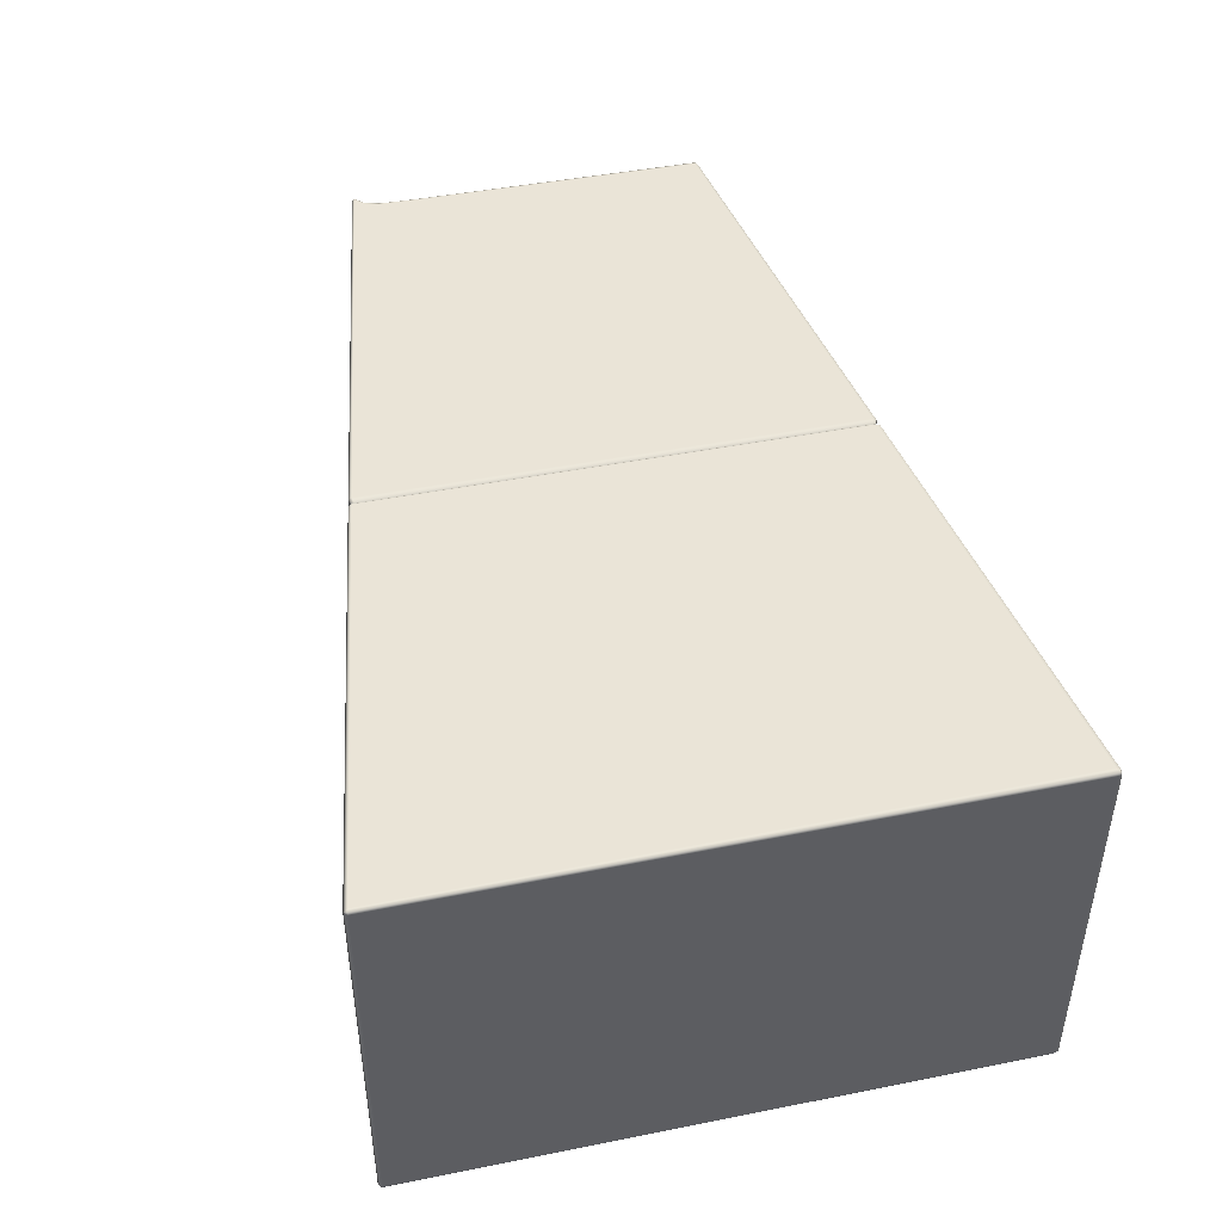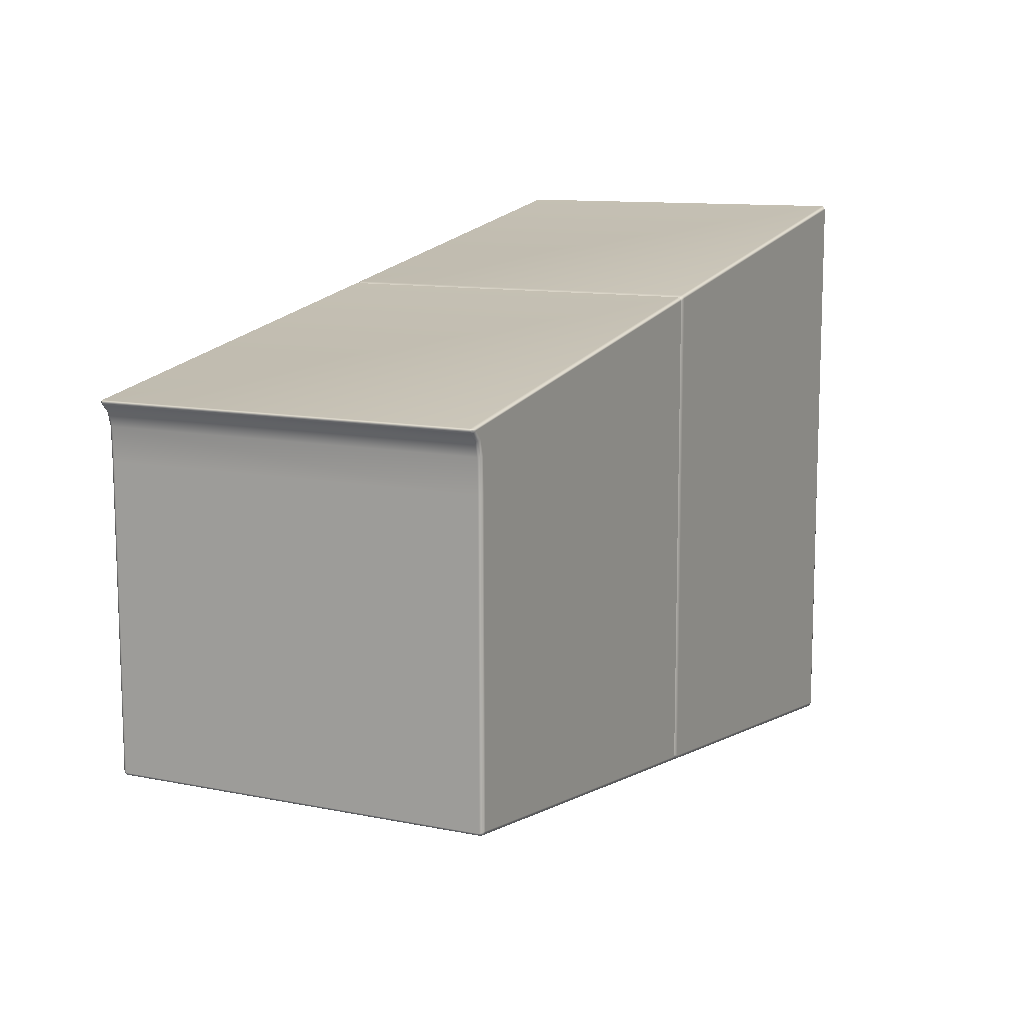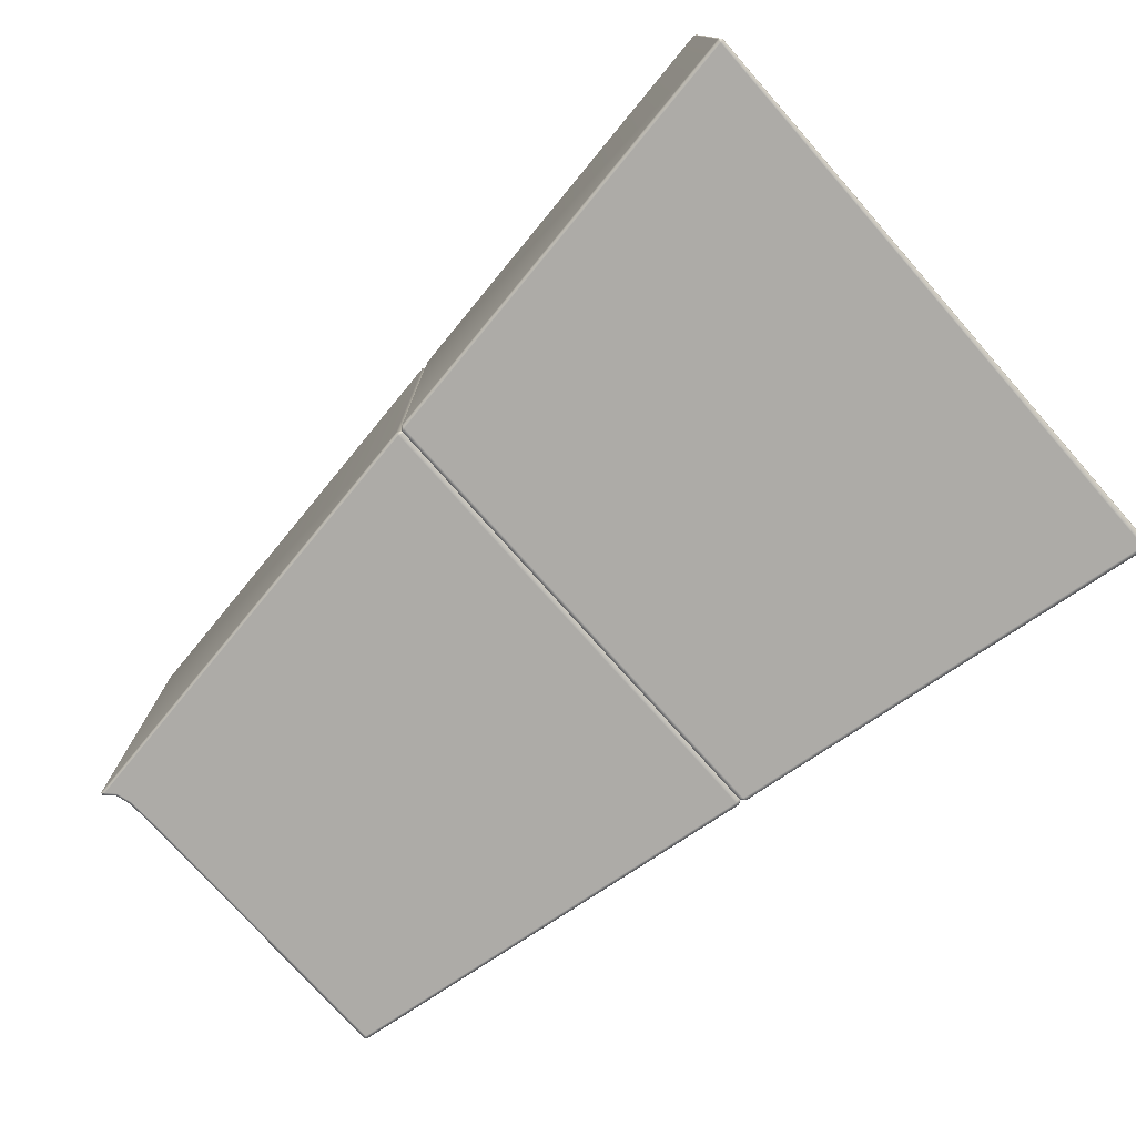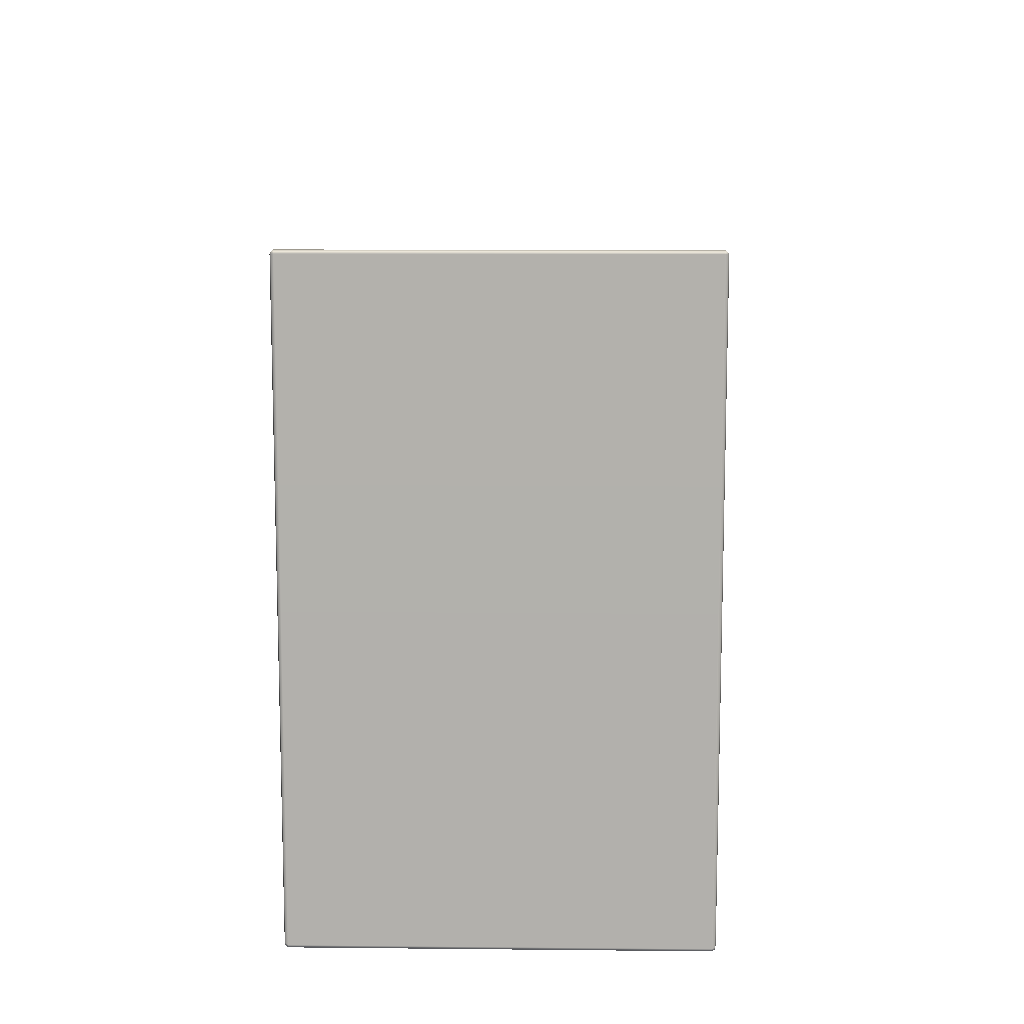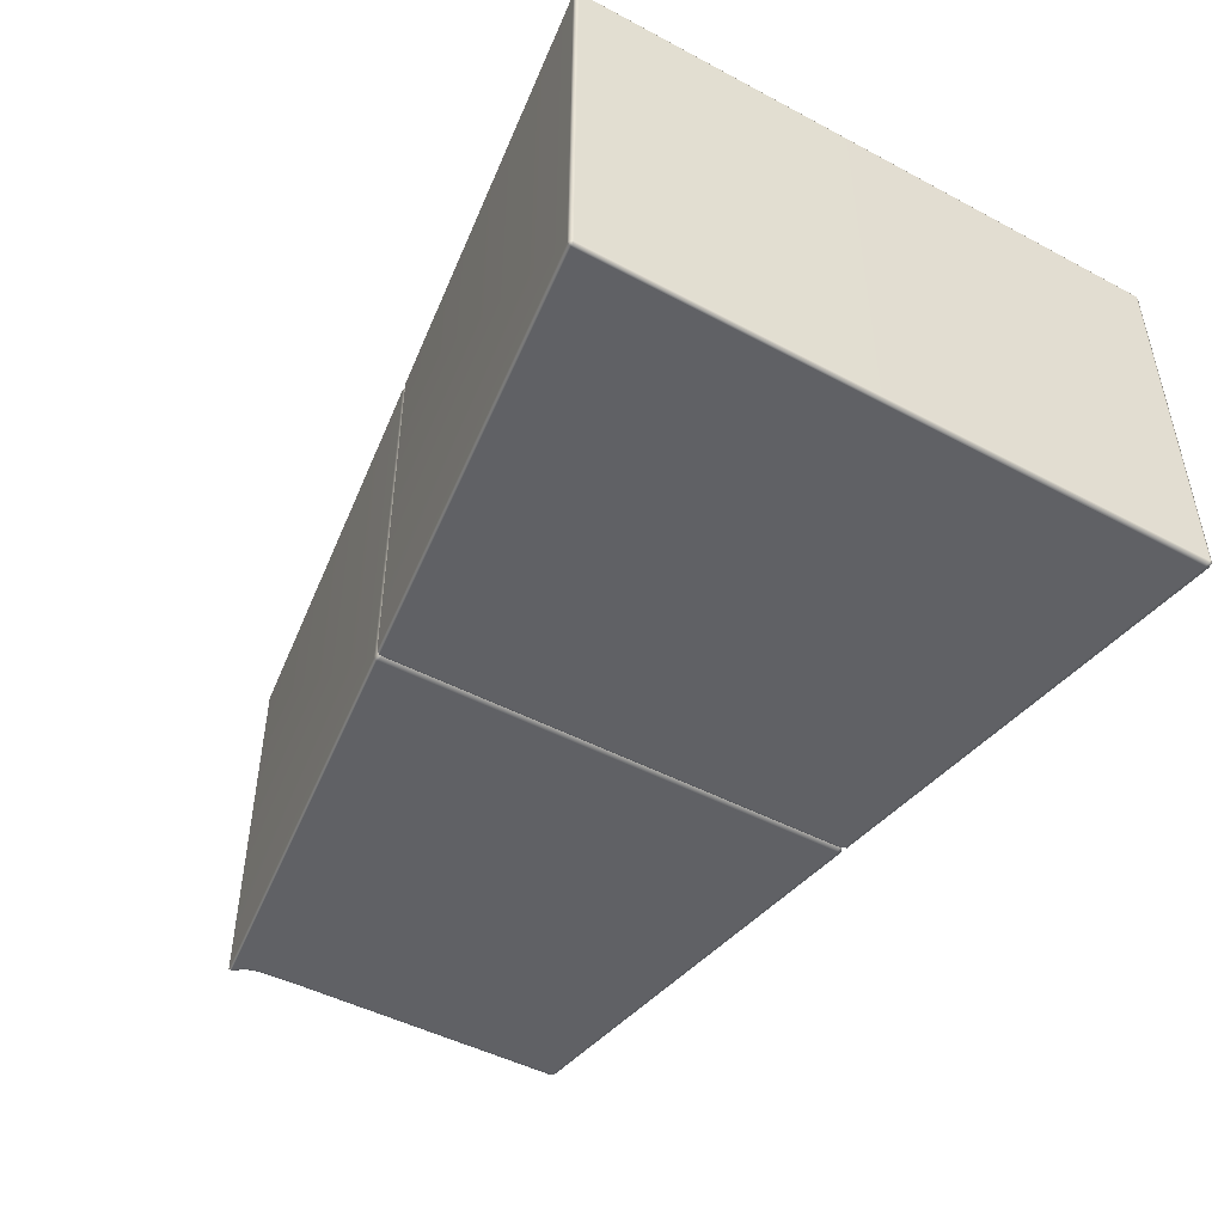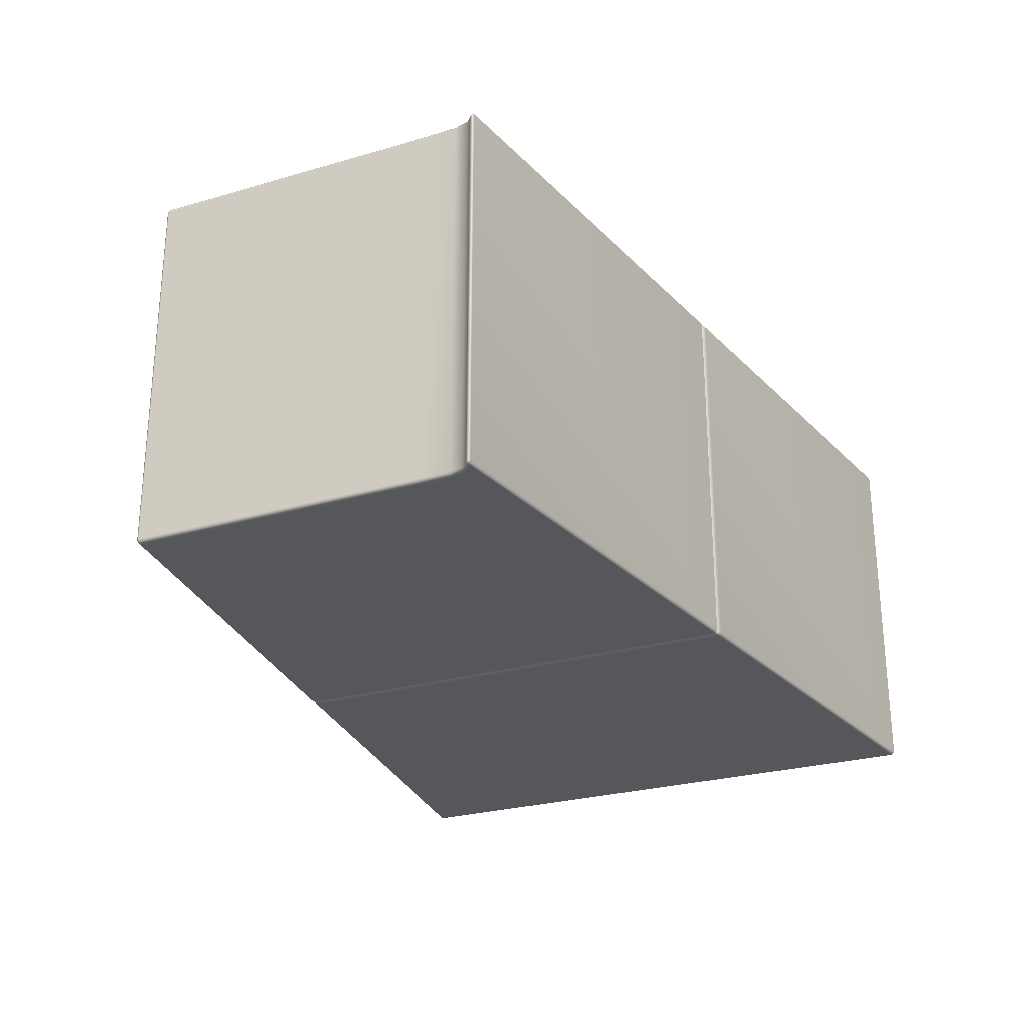
<metadata>
{"format":"obj","ext":"obj","renderer":"f3d","projection":"perspective","resolution":1024,"background":"white","views":[{"elev":44.8,"azim":-103.0,"up":"+Z"},{"elev":11.1,"azim":116.6,"up":"+Y"},{"elev":-75.8,"azim":-138.5,"up":"+Z"},{"elev":10.9,"azim":-88.6,"up":"+Y"},{"elev":-47.3,"azim":-121.0,"up":"+Z"},{"elev":-26.4,"azim":114.5,"up":"+Z"}]}
</metadata>
<code>
g ENV_SY01_G9_Section2_PlatformBase_01_MO_1
v -7.863 -4.459 -17.28
v -0.1142 -3.445 -17.28
v -0.1345 -3.388 -17.3
v -15.89 -5.435 -17.3
v -15.95 -5.493 -17.28
v -15.89 -5.509 -17.28
v -15.97 -5.443 -17.28
v -15.97 5.442 -17.28
v -15.92 5.434 -17.3
v -15.92 5.47 -17.28
v -15.96 5.477 -17.27
v -15.93 5.505 -17.24
v -15.99 5.445 -17.23
v -15.97 5.479 -17.23
v -15.97 5.479 -10.52
v -15.93 5.505 -10.52
v -15.99 5.445 -10.52
v -15.99 -5.465 -17.23
v -15.97 -5.516 -17.23
v -15.97 -5.516 -10.52
v -15.99 -5.465 -10.52
v -15.95 -5.493 -10.47
v -15.96 5.477 -10.49
v -15.92 5.47 -10.47
v -15.92 5.434 -10.45
v -15.97 5.442 -10.48
v -15.92 5.434 -10.45
v -15.97 -5.443 -10.47
v -15.89 -5.435 -10.45
v -15.97 -5.443 -10.47
v -15.89 -5.435 -10.45
v -15.89 -5.509 -10.47
v -15.97 -5.516 -10.52
v -15.91 -5.532 -10.52
v -15.97 -5.516 -17.23
v -15.91 -5.532 -17.23
v -15.89 -5.509 -17.28
v -0.07352 -3.397 -10.47
v -0.06489 -3.447 -10.52
v -0.08521 -3.429 -10.47
v -0.0532 -3.415 -10.52
v -0.06489 -3.447 -17.23
v -0.04355 1.909 -10.52
v -0.06387 1.91 -10.47
v -0.0532 -3.415 -17.23
v -0.08521 -3.429 -17.28
v -0.07352 -3.397 -17.28
v -0.06387 1.91 -17.28
v -0.04355 1.909 -17.23
v -0.04558 2.494 -17.28
v -0.02577 2.491 -10.52
v -0.04558 2.494 -10.47
v -0.02577 2.491 -17.23
v 0.02706 2.746 -17.28
v 0.04534 2.735 -10.52
v 0.02706 2.746 -10.47
v 0.04534 2.735 -17.23
v 0.1678 2.888 -17.28
v 0.1784 2.869 -10.52
v 0.1678 2.888 -10.47
v 0.1937 2.925 -10.49
v 0.2135 2.913 -10.52
v 0.1784 2.869 -17.23
v 0.2135 2.913 -17.23
v 0.1937 2.925 -17.27
v -0.06489 -3.447 -17.23
v -0.08521 -3.429 -17.28
v -0.1142 -3.445 -17.28
v -0.09486 -3.463 -17.23
v -0.06489 -3.447 -10.52
v -7.864 -4.479 -17.23
v -7.863 -4.459 -17.28
v -7.944 -4.427 -17.23
v -7.944 -4.436 -17.22
v -7.864 -4.479 -10.52
v -7.944 -4.436 -10.53
v -0.09486 -3.463 -10.52
v -0.08521 -3.429 -10.47
v -0.1142 -3.445 -10.47
v -7.863 -4.459 -10.47
v -7.944 -4.427 -10.52
v 0.1302 2.919 -10.45
v -7.861 4.204 -10.47
v 0.1627 2.943 -10.47
v -7.861 4.231 -10.52
v -7.944 4.187 -10.5
v -7.944 4.142 -10.51
v -7.861 4.171 -10.45
v -7.944 4.189 -10.54
v -7.861 4.231 -17.24
v 0.2013 2.958 -10.52
v -7.944 4.189 -17.21
v 0.2013 2.958 -17.24
v -7.861 4.204 -17.28
v -7.944 4.176 -17.24
v -7.861 4.171 -17.3
v -7.944 4.142 -17.25
v 0.1627 2.943 -17.28
v 0.1937 2.925 -17.27
v 0.1302 2.919 -17.3
v -7.863 -4.393 -17.3
v -7.944 -4.395 -17.25
v -0.1345 -3.388 -17.3
v -0.1126 1.91 -17.3
v -0.07352 -3.397 -17.28
v -0.09435 2.502 -17.3
v -0.01612 2.771 -17.3
v -7.944 -4.427 -17.23
v -7.863 -4.459 -17.28
v -7.863 -4.393 -17.3
v -0.1345 -3.388 -17.3
v -0.1142 -3.445 -17.28
v -0.08521 -3.429 -17.28
v -0.07352 -3.397 -17.28
v -0.06387 1.91 -17.28
v -0.1126 1.91 -17.3
v -0.09435 2.502 -17.3
v -0.04558 2.494 -17.28
v -0.01612 2.771 -17.3
v 0.02706 2.746 -17.28
v 0.1302 2.919 -17.3
v 0.1678 2.888 -17.28
v -7.861 4.171 -17.3
v 0.1627 2.943 -17.28
v 0.2013 2.958 -17.24
v 0.2135 2.913 -17.23
v 0.2013 2.958 -10.52
v 0.2135 2.913 -10.52
v 0.1937 2.925 -10.49
v 0.1627 2.943 -10.47
v -7.861 4.231 -10.52
v 0.1678 2.888 -10.47
v 0.1302 2.919 -10.45
v -0.01612 2.771 -10.45
v -7.861 4.171 -10.45
v -7.861 4.204 -10.47
v 0.02706 2.746 -10.47
v -0.09435 2.502 -10.45
v -0.04558 2.494 -10.47
v -0.1126 1.91 -10.45
v -0.06387 1.91 -10.47
v -0.1345 -3.388 -10.45
v -0.07352 -3.397 -10.47
v -0.08521 -3.429 -10.47
v -0.1142 -3.445 -10.47
v -7.863 -4.393 -10.45
v -7.863 -4.459 -10.47
v -7.944 -4.427 -10.52
v -7.944 -4.395 -10.51
v -7.944 4.142 -10.51
v -15.91 -5.532 -17.23
v -8.019 -4.479 -17.28
v -15.89 -5.509 -17.28
v -8.019 -4.499 -17.23
v -7.944 -4.436 -17.22
v -7.944 -4.427 -17.23
v -7.944 -4.436 -10.53
v -8.019 -4.499 -10.52
v -15.91 -5.532 -10.52
v -7.944 -4.427 -10.52
v -15.89 -5.509 -10.47
v -8.019 -4.479 -10.47
v -15.89 -5.435 -10.45
v -8.019 -4.479 -10.47
v -15.89 -5.509 -10.47
v -8.019 -4.413 -10.45
v -15.92 5.434 -10.45
v -7.944 -4.395 -10.51
v -7.944 -4.427 -10.52
v -7.944 4.142 -10.51
v -8.017 4.196 -10.45
v -15.92 5.47 -10.47
v -7.944 4.187 -10.5
v -8.016 4.228 -10.47
v -15.93 5.505 -10.52
v -7.944 4.189 -10.54
v -8.016 4.255 -10.52
v -15.93 5.505 -17.24
v -7.944 4.189 -17.21
v -8.016 4.255 -17.24
v -15.92 5.47 -17.28
v -7.944 4.176 -17.24
v -8.016 4.228 -17.28
v -15.92 5.434 -17.3
v -7.944 4.142 -17.25
v -8.017 4.196 -17.3
v -7.944 -4.395 -17.25
v -15.89 -5.435 -17.3
v -8.019 -4.413 -17.3
v -15.89 -5.509 -17.28
v -8.019 -4.413 -17.3
v -7.944 -4.427 -17.23
v -7.944 -4.395 -17.25
v -8.019 -4.479 -17.28
v -15.89 -5.509 -17.28
g ENV_SY01_G9_Section2_PlatformBase_01_MO_1_0
f 3 2 1
f 6 5 4
f 5 7 4
f 4 7 8
f 9 4 8
f 10 9 8
f 11 10 8
f 12 10 11
f 11 8 13
f 8 7 13
f 12 11 14
f 14 11 13
f 12 14 15
f 16 12 15
f 14 13 17
f 15 14 17
f 7 18 13
f 13 18 17
f 5 19 7
f 19 18 7
f 18 19 20
f 21 18 20
f 18 21 17
f 21 20 22
f 15 23 16
f 23 24 16
f 24 23 25
f 17 26 15
f 26 23 15
f 26 17 21
f 23 26 27
f 27 26 28
f 28 26 21
f 28 21 22
f 28 22 29
f 31 25 30
f 22 32 31
f 22 33 32
f 33 34 32
f 33 35 34
f 35 36 34
f 36 35 5
f 37 36 5
f 40 39 38
f 39 41 38
f 39 42 41
f 38 41 43
f 44 38 43
f 42 45 41
f 42 46 45
f 46 47 45
f 47 48 45
f 41 45 49
f 48 49 45
f 43 41 49
f 48 50 49
f 44 43 51
f 43 49 51
f 52 44 51
f 50 53 49
f 49 53 51
f 50 54 53
f 52 51 55
f 51 53 55
f 56 52 55
f 54 57 53
f 53 57 55
f 54 58 57
f 56 55 59
f 55 57 59
f 60 56 59
f 61 60 59
f 62 61 59
f 57 63 59
f 59 63 62
f 58 63 57
f 63 64 62
f 63 58 64
f 58 65 64
f 68 67 66
f 69 68 66
f 69 66 70
f 68 69 71
f 72 68 71
f 72 71 73
f 71 74 73
f 71 75 74
f 71 69 75
f 75 76 74
f 77 69 70
f 69 77 75
f 77 70 78
f 79 77 78
f 77 79 80
f 75 77 80
f 75 80 76
f 80 81 76
f 84 83 82
f 85 83 84
f 86 83 85
f 83 86 87
f 88 83 87
f 89 86 85
f 85 90 89
f 90 85 91
f 90 92 89
f 93 90 91
f 90 94 92
f 90 93 94
f 94 95 92
f 94 96 95
f 96 97 95
f 93 98 94
f 94 98 96
f 99 98 93
f 98 99 100
f 96 101 97
f 101 102 97
f 101 96 103
f 96 104 103
f 103 104 105
f 96 106 104
f 96 107 106
f 109 108 102
f 110 109 102
f 110 111 109
f 113 112 111
f 114 113 111
f 116 115 114
f 116 117 115
f 117 118 115
f 117 119 118
f 119 120 118
f 119 121 120
f 121 122 120
f 123 121 119
f 124 121 123
f 99 122 121
f 126 99 125
f 126 125 127
f 128 126 127
f 129 128 127
f 130 129 127
f 127 131 130
f 129 130 132
f 130 133 132
f 133 134 132
f 134 133 135
f 136 135 133
f 134 137 132
f 134 138 137
f 138 134 135
f 138 139 137
f 138 140 139
f 138 135 140
f 140 141 139
f 140 142 141
f 135 142 140
f 142 143 141
f 143 142 144
f 142 145 144
f 145 142 146
f 135 146 142
f 147 145 146
f 147 146 148
f 146 149 148
f 146 135 149
f 135 150 149
f 153 152 151
f 152 154 151
f 155 154 152
f 156 155 152
f 155 157 154
f 154 158 151
f 157 158 154
f 158 159 151
f 157 160 158
f 159 158 161
f 160 162 158
f 158 162 161
f 165 164 163
f 164 166 163
f 167 163 166
f 168 166 164
f 169 168 164
f 168 170 166
f 171 167 166
f 170 171 166
f 172 167 171
f 170 173 171
f 174 172 171
f 173 174 171
f 175 172 174
f 174 173 176
f 177 175 174
f 177 174 176
f 178 175 177
f 176 179 177
f 180 178 177
f 179 180 177
f 178 180 181
f 179 182 180
f 180 183 181
f 182 183 180
f 181 183 184
f 182 185 183
f 183 186 184
f 185 186 183
f 185 187 186
f 188 184 186
f 187 189 186
f 189 188 186
f 188 189 190
f 193 192 191
f 192 194 191
f 191 194 195

</code>
